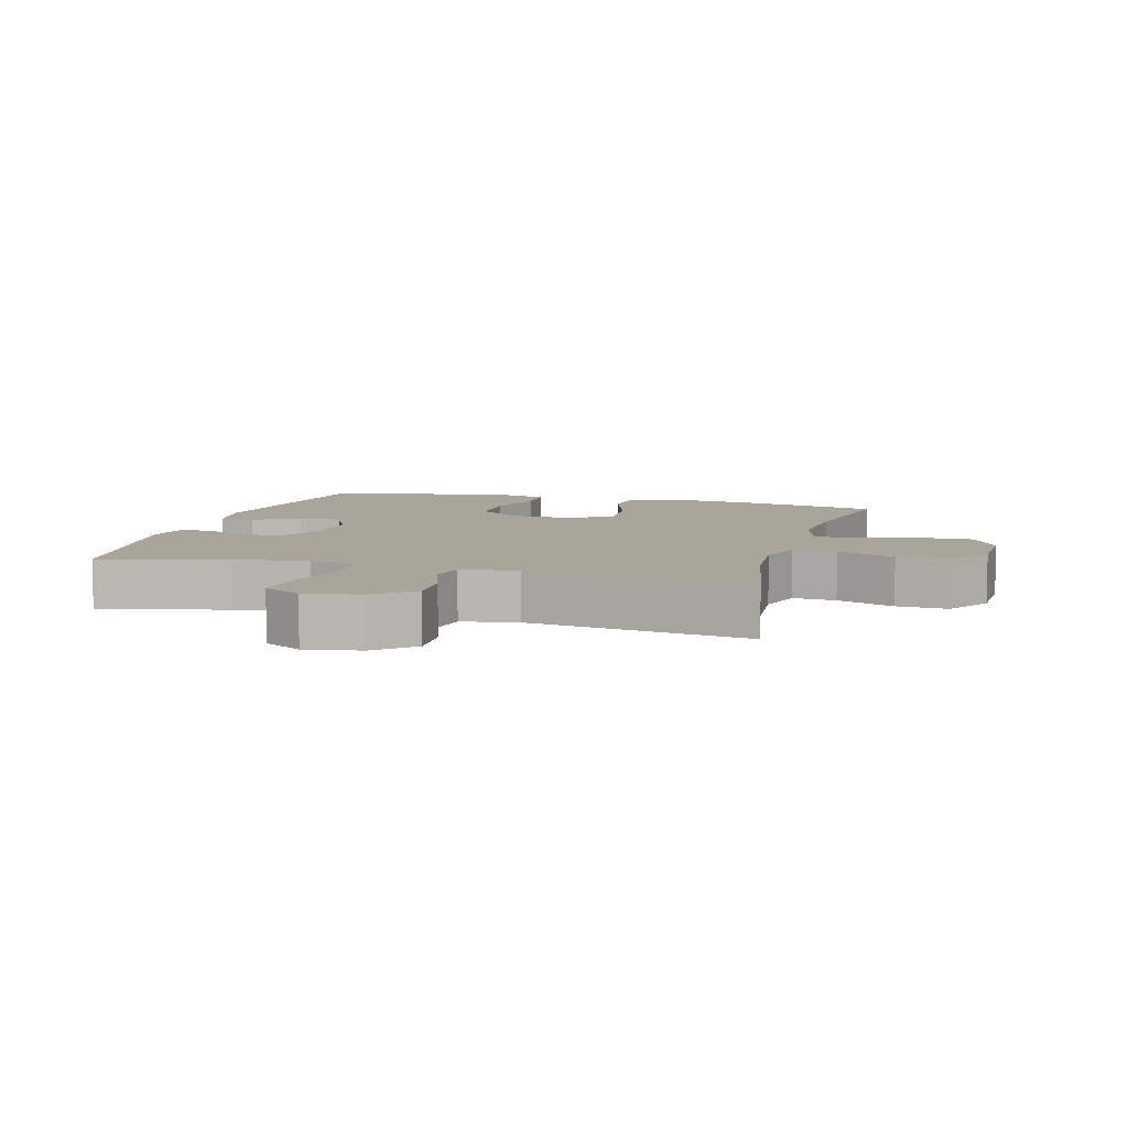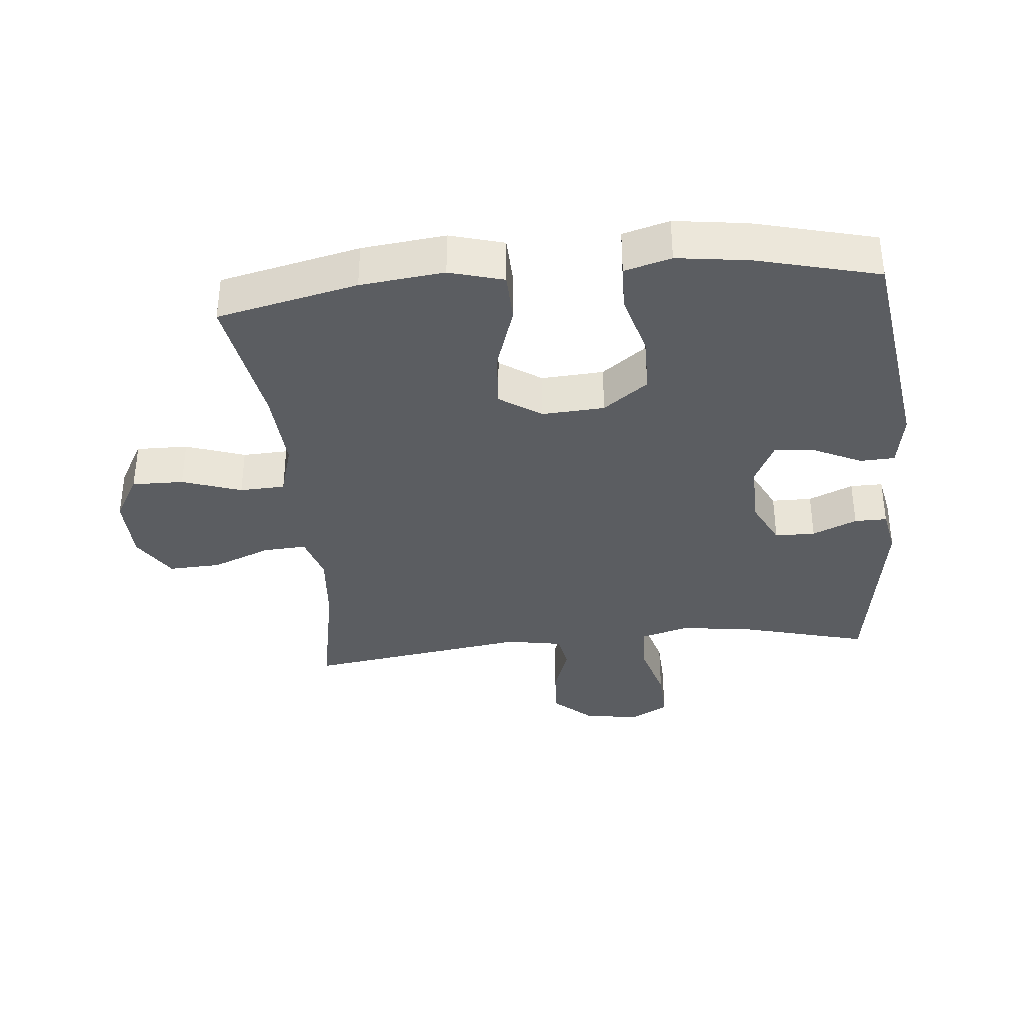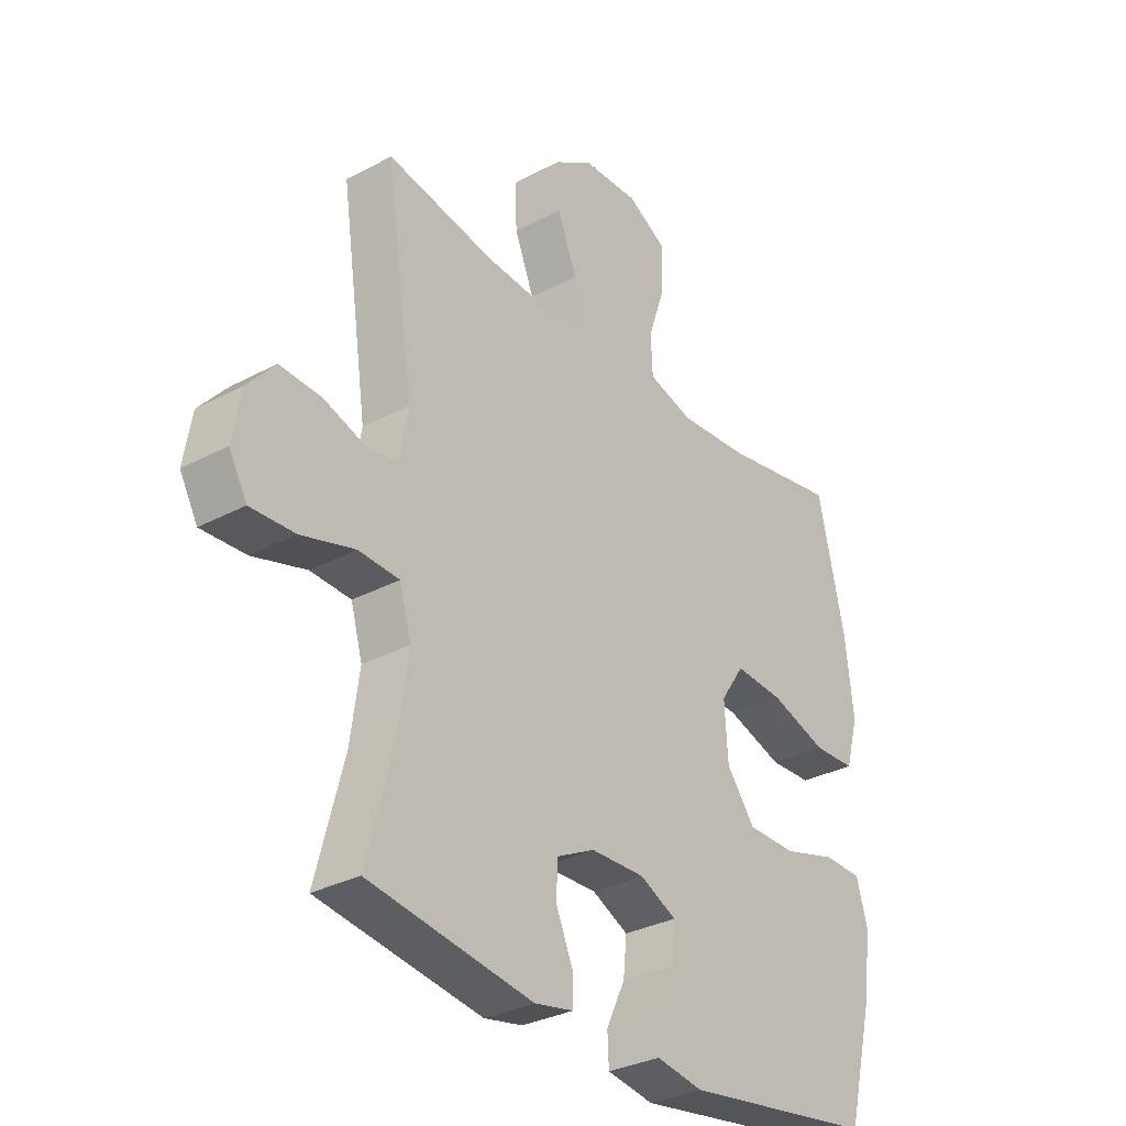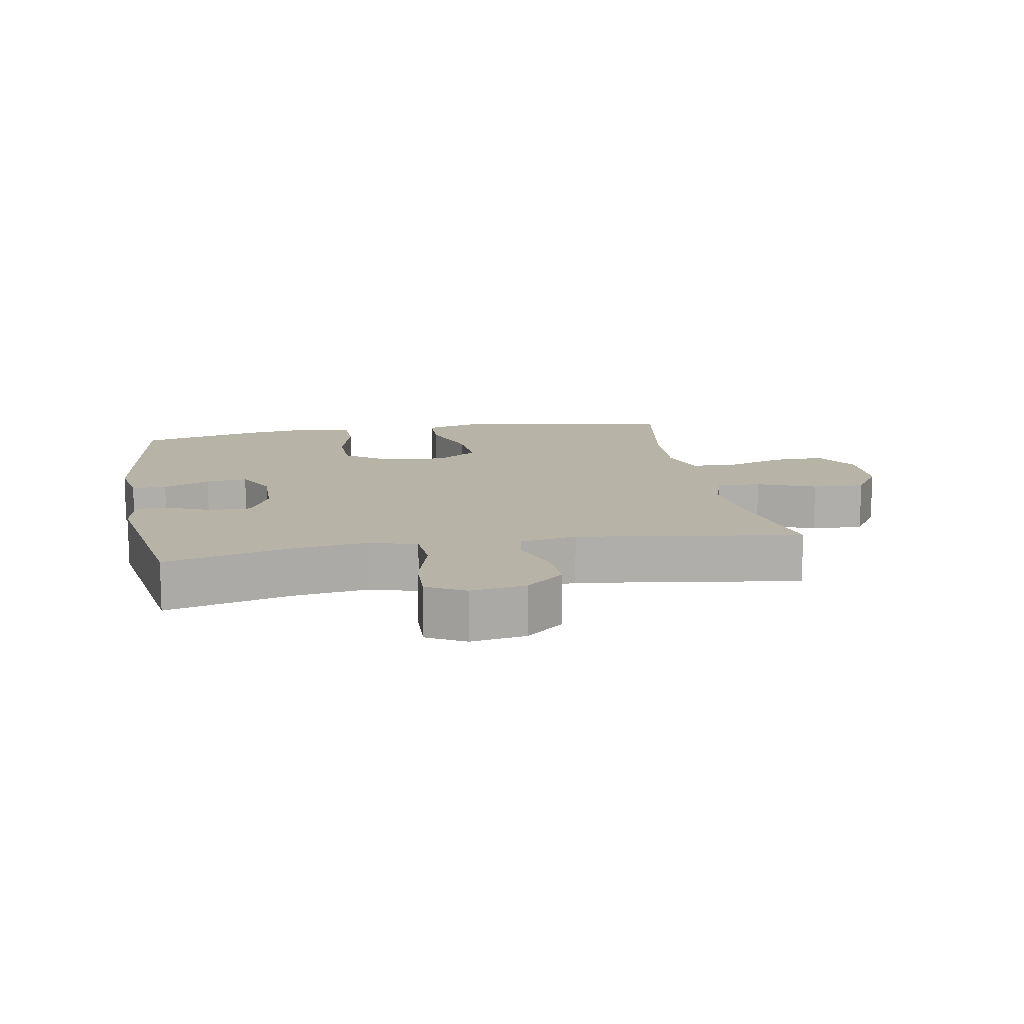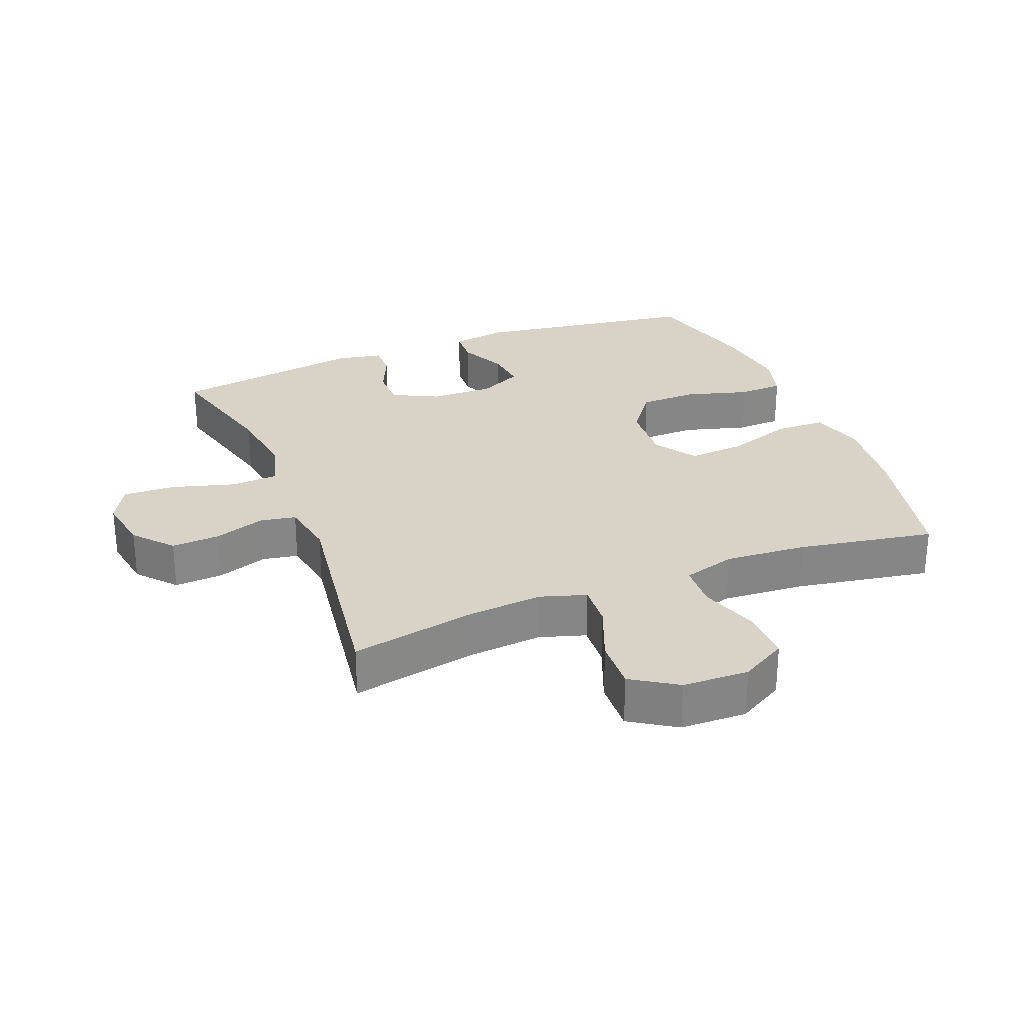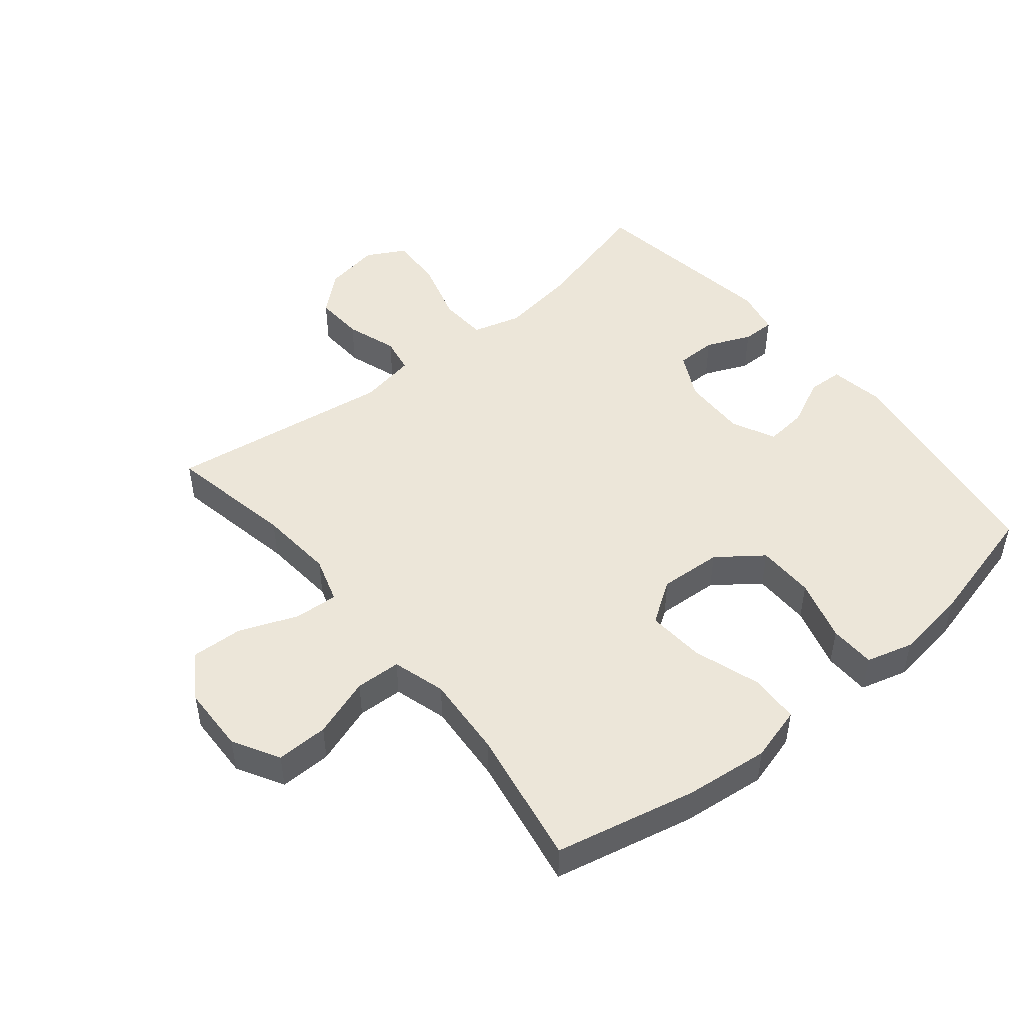
<metadata>
{"format":"obj","ext":"obj","renderer":"f3d","projection":"perspective","resolution":1024,"background":"white","views":[{"elev":7.5,"azim":-74.3,"up":"+Y"},{"elev":-36.1,"azim":95.4,"up":"+Y"},{"elev":-31.3,"azim":-52.7,"up":"+Z"},{"elev":12.6,"azim":-100.2,"up":"+Y"},{"elev":28.2,"azim":-21.6,"up":"+Y"},{"elev":48.9,"azim":50.7,"up":"+Y"}]}
</metadata>
<code>
o path3602
v 0.5656 0.0375 -0.3353
v 0.5812 0.0375 -0.2196
v 0.5604 0.0375 -0.145
v 0.4875 0.0375 -0.143
v 0.3877 0.0375 -0.1714
v 0.2962 0.0375 -0.17
v 0.2429 0.0375 -0.09892
v 0.2368 0.0375 0.000662
v 0.2813 0.0375 0.06714
v 0.3728 0.0375 0.06026
v 0.4784 0.0375 0.02502
v 0.5577 0.0375 0.02776
v 0.5818 0.0375 0.1142
v 0.5668 0.0375 0.248
v 0.5166 0.0375 0.4721
v 0.2986 0.0375 0.4341
v 0.1685 0.0375 0.4251
v 0.08424 0.0375 0.4499
v 0.08098 0.0375 0.522
v 0.113 0.0375 0.6166
v 0.1142 0.0375 0.699
v 0.04042 0.0375 0.741
v -0.06515 0.0375 0.7379
v -0.1376 0.0375 0.6914
v -0.1336 0.0375 0.6082
v -0.09669 0.0375 0.5155
v -0.09219 0.0375 0.4461
v -0.1657 0.0375 0.4231
v -0.2842 0.0375 0.4333
v -0.4853 0.0375 0.4721
v -0.4334 0.0375 0.1163
v -0.4492 0.0375 0.02629
v -0.5063 0.0375 0.01593
v -0.5867 0.0375 0.04346
v -0.6648 0.0375 0.0478
v -0.7176 0.0375 -0.01261
v -0.7324 0.0375 -0.1013
v -0.6989 0.0375 -0.1622
v -0.6154 0.0375 -0.1585
v -0.5149 0.0375 -0.1295
v -0.4387 0.0375 -0.1337
v -0.4168 0.0375 -0.2115
v -0.4334 0.0375 -0.3305
v -0.4853 0.0375 -0.5296
v -0.1778 0.0375 -0.5772
v -0.1053 0.0375 -0.5628
v -0.1059 0.0375 -0.5111
v -0.1366 0.0375 -0.4403
v -0.1361 0.0375 -0.3759
v -0.06374 0.0375 -0.3397
v 0.03822 0.0375 -0.3375
v 0.1066 0.0375 -0.3711
v 0.1001 0.0375 -0.4374
v 0.0644 0.0375 -0.5126
v 0.06695 0.0375 -0.568
v 0.1543 0.0375 -0.5829
v 0.5166 0.0375 -0.5296
v 0.5656 -0.0375 -0.3353
v 0.5812 -0.0375 -0.2196
v 0.5604 -0.0375 -0.145
v 0.4875 -0.0375 -0.143
v 0.3877 -0.0375 -0.1714
v 0.2962 -0.0375 -0.17
v 0.2429 -0.0375 -0.09892
v 0.2368 -0.0375 0.000662
v 0.2813 -0.0375 0.06714
v 0.3728 -0.0375 0.06026
v 0.4784 -0.0375 0.02502
v 0.5577 -0.0375 0.02776
v 0.5818 -0.0375 0.1142
v 0.5668 -0.0375 0.248
v 0.5166 -0.0375 0.4721
v 0.2986 -0.0375 0.4341
v 0.1685 -0.0375 0.4251
v 0.08424 -0.0375 0.4499
v 0.08098 -0.0375 0.522
v 0.113 -0.0375 0.6166
v 0.1142 -0.0375 0.699
v 0.04042 -0.0375 0.741
v -0.06515 -0.0375 0.7379
v -0.1376 -0.0375 0.6914
v -0.1336 -0.0375 0.6082
v -0.09669 -0.0375 0.5155
v -0.09219 -0.0375 0.4461
v -0.1657 -0.0375 0.4231
v -0.2842 -0.0375 0.4333
v -0.4853 -0.0375 0.4721
v -0.4334 -0.0375 0.1163
v -0.4492 -0.0375 0.02629
v -0.5063 -0.0375 0.01593
v -0.5867 -0.0375 0.04346
v -0.6648 -0.0375 0.0478
v -0.7176 -0.0375 -0.01261
v -0.7324 -0.0375 -0.1013
v -0.6989 -0.0375 -0.1622
v -0.6154 -0.0375 -0.1585
v -0.5149 -0.0375 -0.1295
v -0.4387 -0.0375 -0.1337
v -0.4168 -0.0375 -0.2115
v -0.4334 -0.0375 -0.3305
v -0.4853 -0.0375 -0.5296
v -0.1778 -0.0375 -0.5772
v -0.1053 -0.0375 -0.5628
v -0.1059 -0.0375 -0.5111
v -0.1366 -0.0375 -0.4403
v -0.1361 -0.0375 -0.3759
v -0.06374 -0.0375 -0.3397
v 0.03822 -0.0375 -0.3375
v 0.1066 -0.0375 -0.3711
v 0.1001 -0.0375 -0.4374
v 0.0644 -0.0375 -0.5126
v 0.06695 -0.0375 -0.568
v 0.1543 -0.0375 -0.5829
v 0.5166 -0.0375 -0.5296
v 0.06695 0.0375 -0.568
v 0.06695 0.0375 -0.568
v 0.1543 0.0375 -0.5829
v -0.1778 0.0375 -0.5772
v -0.1053 0.0375 -0.5628
v -0.1053 0.0375 -0.5628
v 0.0644 0.0375 -0.5126
v -0.1059 0.0375 -0.5111
v -0.4853 0.0375 -0.5296
v -0.4853 0.0375 -0.5296
v 0.5166 0.0375 -0.5296
v 0.5166 0.0375 -0.5296
v 0.1001 0.0375 -0.4374
v -0.1366 0.0375 -0.4403
v 0.5656 0.0375 -0.3353
v -0.4334 0.0375 -0.3305
v -0.1361 0.0375 -0.3759
v -0.1361 0.0375 -0.3759
v 0.1066 0.0375 -0.3711
v 0.1066 0.0375 -0.3711
v -0.06374 0.0375 -0.3397
v 0.03822 0.0375 -0.3375
v 0.5812 0.0375 -0.2196
v -0.4168 0.0375 -0.2115
v 0.5604 0.0375 -0.145
v 0.5604 0.0375 -0.145
v -0.4387 0.0375 -0.1337
v -0.4387 0.0375 -0.1337
v 0.3877 0.0375 -0.1714
v 0.2962 0.0375 -0.17
v 0.4875 0.0375 -0.143
v 0.2429 0.0375 -0.09892
v -0.7324 0.0375 -0.1013
v -0.6989 0.0375 -0.1622
v -0.6989 0.0375 -0.1622
v -0.6154 0.0375 -0.1585
v -0.5149 0.0375 -0.1295
v -0.7176 0.0375 -0.01261
v 0.2368 0.0375 0.000662
v -0.6648 0.0375 0.0478
v 0.2813 0.0375 0.06714
v 0.2813 0.0375 0.06714
v -0.5867 0.0375 0.04346
v -0.5063 0.0375 0.01593
v -0.4492 0.0375 0.02629
v -0.4492 0.0375 0.02629
v 0.3728 0.0375 0.06026
v 0.4784 0.0375 0.02502
v 0.5577 0.0375 0.02776
v 0.5577 0.0375 0.02776
v -0.4334 0.0375 0.1163
v 0.5818 0.0375 0.1142
v 0.5668 0.0375 0.248
v -0.4853 0.0375 0.4721
v -0.4853 0.0375 0.4721
v -0.1657 0.0375 0.4231
v -0.2842 0.0375 0.4333
v -0.09219 0.0375 0.4461
v -0.09219 0.0375 0.4461
v 0.1685 0.0375 0.4251
v 0.08424 0.0375 0.4499
v 0.08424 0.0375 0.4499
v 0.2986 0.0375 0.4341
v -0.09669 0.0375 0.5155
v 0.5166 0.0375 0.4721
v 0.5166 0.0375 0.4721
v 0.08098 0.0375 0.522
v -0.1336 0.0375 0.6082
v 0.113 0.0375 0.6166
v -0.1376 0.0375 0.6914
v 0.1142 0.0375 0.699
v 0.1142 0.0375 0.699
v -0.06515 0.0375 0.7379
v 0.04042 0.0375 0.741
v 0.06695 -0.0375 -0.568
v 0.06695 -0.0375 -0.568
v 0.1543 -0.0375 -0.5829
v -0.1778 -0.0375 -0.5772
v -0.1053 -0.0375 -0.5628
v -0.1053 -0.0375 -0.5628
v 0.0644 -0.0375 -0.5126
v -0.1059 -0.0375 -0.5111
v -0.4853 -0.0375 -0.5296
v -0.4853 -0.0375 -0.5296
v 0.5166 -0.0375 -0.5296
v 0.5166 -0.0375 -0.5296
v 0.1001 -0.0375 -0.4374
v -0.1366 -0.0375 -0.4403
v 0.5656 -0.0375 -0.3353
v -0.4334 -0.0375 -0.3305
v -0.1361 -0.0375 -0.3759
v -0.1361 -0.0375 -0.3759
v 0.1066 -0.0375 -0.3711
v 0.1066 -0.0375 -0.3711
v -0.06374 -0.0375 -0.3397
v 0.03822 -0.0375 -0.3375
v 0.5812 -0.0375 -0.2196
v -0.4168 -0.0375 -0.2115
v 0.5604 -0.0375 -0.145
v 0.5604 -0.0375 -0.145
v -0.4387 -0.0375 -0.1337
v -0.4387 -0.0375 -0.1337
v 0.3877 -0.0375 -0.1714
v 0.2962 -0.0375 -0.17
v 0.4875 -0.0375 -0.143
v 0.2429 -0.0375 -0.09892
v -0.7324 -0.0375 -0.1013
v -0.6989 -0.0375 -0.1622
v -0.6989 -0.0375 -0.1622
v -0.6154 -0.0375 -0.1585
v -0.5149 -0.0375 -0.1295
v -0.7176 -0.0375 -0.01261
v 0.2368 -0.0375 0.000662
v -0.6648 -0.0375 0.0478
v 0.2813 -0.0375 0.06714
v 0.2813 -0.0375 0.06714
v -0.5867 -0.0375 0.04346
v -0.5063 -0.0375 0.01593
v -0.4492 -0.0375 0.02629
v -0.4492 -0.0375 0.02629
v 0.3728 -0.0375 0.06026
v 0.4784 -0.0375 0.02502
v 0.5577 -0.0375 0.02776
v 0.5577 -0.0375 0.02776
v -0.4334 -0.0375 0.1163
v 0.5818 -0.0375 0.1142
v 0.5668 -0.0375 0.248
v -0.4853 -0.0375 0.4721
v -0.4853 -0.0375 0.4721
v -0.1657 -0.0375 0.4231
v -0.2842 -0.0375 0.4333
v -0.09219 -0.0375 0.4461
v -0.09219 -0.0375 0.4461
v 0.1685 -0.0375 0.4251
v 0.08424 -0.0375 0.4499
v 0.08424 -0.0375 0.4499
v 0.2986 -0.0375 0.4341
v -0.09669 -0.0375 0.5155
v 0.5166 -0.0375 0.4721
v 0.5166 -0.0375 0.4721
v 0.08098 -0.0375 0.522
v -0.1336 -0.0375 0.6082
v 0.113 -0.0375 0.6166
v -0.1376 -0.0375 0.6914
v 0.1142 -0.0375 0.699
v 0.1142 -0.0375 0.699
v -0.06515 -0.0375 0.7379
v 0.04042 -0.0375 0.741
f 255 246 249
f 236 240 235
f 220 209 210
f 217 211 219
f 239 244 245
f 207 220 210
f 192 202 204
f 256 252 255
f 253 251 241
f 215 212 209
f 218 220 207
f 235 251 229
f 209 233 215
f 257 256 255
f 262 261 257
f 196 192 193
f 204 205 212
f 199 218 207
f 227 239 233
f 191 195 189
f 191 201 195
f 219 211 213
f 224 221 222
f 205 204 202
f 256 257 261
f 227 233 209
f 241 251 235
f 248 229 251
f 259 262 257
f 224 231 226
f 258 256 261
f 226 231 228
f 252 246 255
f 229 249 227
f 227 246 244
f 215 232 225
f 224 226 221
f 203 217 199
f 217 218 199
f 211 217 203
f 240 241 235
f 237 240 236
f 249 229 248
f 192 204 197
f 225 231 224
f 215 233 232
f 227 209 220
f 199 201 191
f 225 232 231
f 202 192 196
f 207 201 199
f 239 245 242
f 227 244 239
f 209 212 205
f 246 227 249
f 116 56 113 190
f 45 120 194 102
f 54 55 112 111
f 46 47 104 103
f 124 45 102 198
f 56 126 200 113
f 53 54 111 110
f 47 48 105 104
f 57 1 58 114
f 43 44 101 100
f 48 132 206 105
f 134 53 110 208
f 49 50 107 106
f 51 52 109 108
f 50 51 108 107
f 1 2 59 58
f 42 43 100 99
f 2 140 214 59
f 142 42 99 216
f 5 6 63 62
f 4 5 62 61
f 3 4 61 60
f 6 7 64 63
f 37 149 223 94
f 38 39 96 95
f 39 40 97 96
f 40 41 98 97
f 36 37 94 93
f 7 8 65 64
f 35 36 93 92
f 8 156 230 65
f 34 35 92 91
f 33 34 91 90
f 160 33 90 234
f 10 11 68 67
f 11 164 238 68
f 31 32 89 88
f 12 13 70 69
f 9 10 67 66
f 13 14 71 70
f 169 31 88 243
f 28 29 86 85
f 173 28 85 247
f 17 176 250 74
f 16 17 74 73
f 26 27 84 83
f 180 16 73 254
f 14 15 72 71
f 18 19 76 75
f 29 30 87 86
f 25 26 83 82
f 19 20 77 76
f 24 25 82 81
f 20 186 260 77
f 23 24 81 80
f 22 23 80 79
f 21 22 79 78
f 181 175 172
f 162 161 166
f 146 136 135
f 143 145 137
f 165 171 170
f 133 136 146
f 118 130 128
f 182 181 178
f 179 167 177
f 141 135 138
f 144 133 146
f 161 155 177
f 135 141 159
f 183 181 182
f 188 183 187
f 122 119 118
f 130 138 131
f 125 133 144
f 153 159 165
f 117 115 121
f 117 121 127
f 145 139 137
f 150 148 147
f 131 128 130
f 182 187 183
f 153 135 159
f 167 161 177
f 174 177 155
f 185 183 188
f 150 152 157
f 184 187 182
f 152 154 157
f 178 181 172
f 155 153 175
f 153 170 172
f 141 151 158
f 150 147 152
f 129 125 143
f 143 125 144
f 137 129 143
f 166 161 167
f 163 162 166
f 175 174 155
f 118 123 130
f 151 150 157
f 141 158 159
f 153 146 135
f 125 117 127
f 151 157 158
f 128 122 118
f 133 125 127
f 165 168 171
f 153 165 170
f 135 131 138
f 172 175 153

</code>
